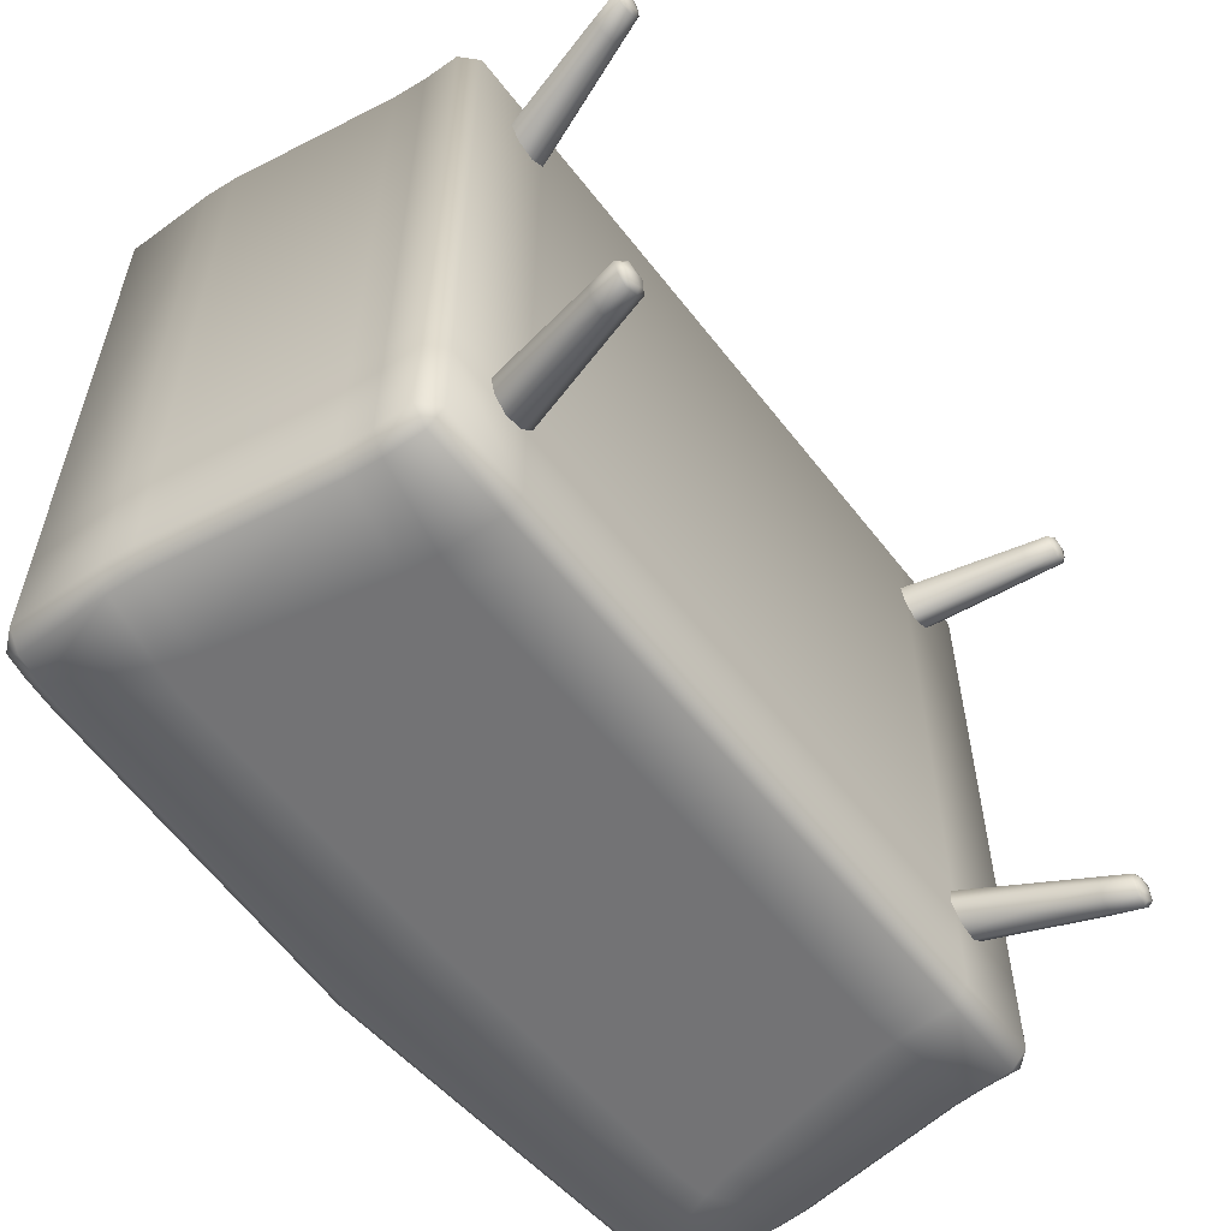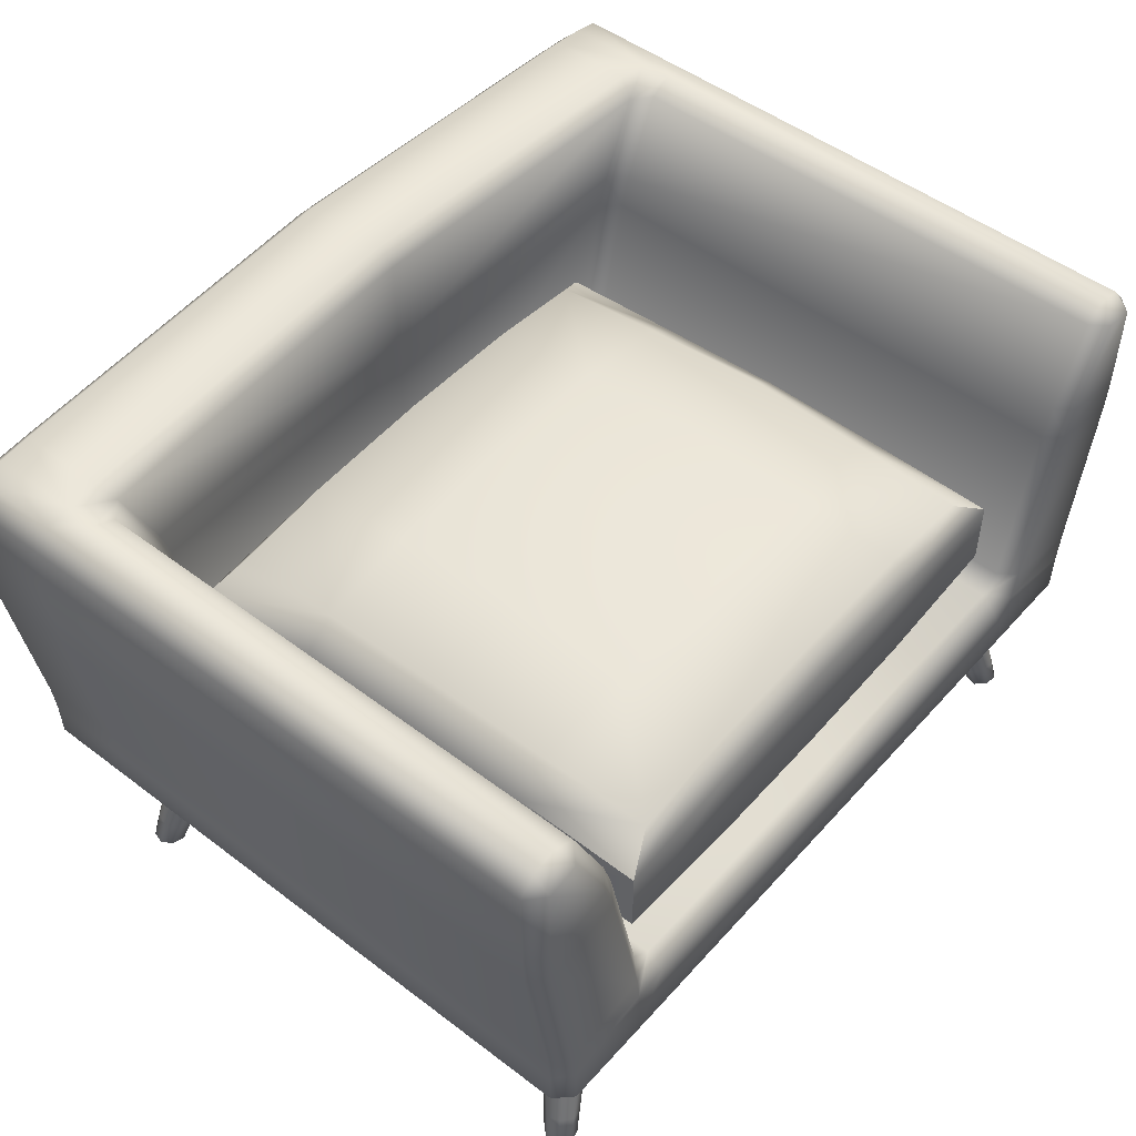
<metadata>
{"format":"obj","ext":"obj","renderer":"f3d","projection":"perspective","resolution":1024,"background":"white","views":[{"elev":-56.0,"azim":-53.0,"up":"+Z"},{"elev":49.8,"azim":-50.1,"up":"+Y"}]}
</metadata>
<code>
o Couch_Small1
v 1.333 0.5325 0.9668
v 1.28 0.5325 1.02
v 1.279 0.4793 0.9668
v 1.344 0.7591 0.9668
v 1.292 0.7706 1.02
v 1.282 0.664 1.02
v 1.335 0.6534 0.9668
v 1.28 0.5325 -1.183
v 1.333 0.5325 -1.13
v 1.279 0.4793 -1.13
v 1.292 0.7706 -1.183
v 1.344 0.7591 -1.13
v 1.335 0.6534 -1.13
v 1.282 0.664 -1.183
v 1.005 0.8337 -1.183
v 0.9916 0.7277 -1.183
v 0.8857 0.7399 -1.183
v 0.8984 0.8463 -1.183
v 0.9808 0.4793 0.9668
v 0.9831 0.5325 1.02
v 0.8767 0.5325 1.02
v 0.8744 0.4793 0.9668
v 0.8744 0.4793 -1.13
v 0.8767 0.5325 -1.183
v 0.9831 0.5325 -1.183
v 0.9808 0.4793 -1.13
v 0.888 0.7931 0.9668
v 0.8857 0.7399 1.02
v 0.9916 0.7277 1.02
v 1.005 0.8337 1.02
v 0.9526 0.8451 0.9668
v 1.333 0.5325 -0.845
v 1.333 0.5325 -0.7386
v 1.279 0.4793 -0.7386
v 1.279 0.4793 -0.845
v 1.344 0.7591 -0.7386
v 1.335 0.6534 -0.7386
v 1.335 0.6534 -0.845
v 1.344 0.7591 -0.845
v 0.9526 0.8451 -0.7386
v 0.8984 0.8463 -0.7918
v 0.888 0.7931 -0.7386
v 0.9808 0.4793 -0.7386
v 0.8744 0.4793 -0.7386
v 0.8744 0.4793 -0.845
v 0.9808 0.4793 -0.845
v 1.174 1.774 -1.183
v 1.202 1.827 -1.13
v 1.307 1.815 -1.13
v 1.286 1.765 -1.183
v 1.307 1.815 0.9668
v 1.233 1.776 0.9668
v 1.286 1.765 1.02
v 1.174 1.774 -0.7918
v 1.233 1.776 -0.7386
v 1.307 1.815 -0.7386
v 1.307 1.815 -0.845
v 1.202 1.827 -0.845
v 1.442 1.737 -1.13
v 1.389 1.746 -1.183
v 1.389 1.8 -1.13
v 1.052 1.509 -0.7918
v 1.02 1.402 -0.7918
v 1.075 1.403 -0.7386
v 1.108 1.504 -0.7386
v 1.442 1.737 -0.7386
v 1.442 1.737 -0.845
v 1.389 1.8 -0.845
v 1.389 1.8 -0.7386
v 1.442 1.737 0.9668
v 1.389 1.8 0.9668
v 1.389 1.746 1.02
v 1.127 1.392 1.02
v 1.162 1.493 1.02
v 1.108 1.504 0.9668
v 1.075 1.403 0.9668
v 1.162 1.493 -1.183
v 1.127 1.392 -1.183
v 1.02 1.402 -1.183
v 1.052 1.509 -1.183
v 1.382 1.338 -1.183
v 1.39 1.445 -1.183
v 1.443 1.433 -1.13
v 1.435 1.327 -1.13
v 1.435 1.327 -0.845
v 1.443 1.433 -0.845
v 1.443 1.433 -0.7386
v 1.435 1.327 -0.7386
v 1.382 1.338 1.02
v 1.435 1.327 0.9668
v 1.443 1.433 0.9668
v 1.39 1.445 1.02
v -1.333 0.5325 0.9668
v -1.28 0.5325 1.02
v -1.279 0.4793 0.9668
v -1.344 0.7591 0.9668
v -1.292 0.7706 1.02
v -1.282 0.664 1.02
v -1.335 0.6534 0.9668
v -1.28 0.5325 -1.183
v -1.333 0.5325 -1.13
v -1.279 0.4793 -1.13
v -1.292 0.7706 -1.183
v -1.344 0.7591 -1.13
v -1.335 0.6534 -1.13
v -1.282 0.664 -1.183
v 0.00348 0.5325 -1.183
v 0.00348 0.4793 -1.13
v 0.00348 0.8434 -1.183
v 0.00348 0.737 -1.183
v 0.00348 0.4793 0.9668
v 0.00348 0.5325 1.02
v 0.00348 0.737 1.02
v 0.00348 0.7902 0.9668
v -1.005 0.8337 -1.183
v -0.9916 0.7277 -1.183
v -0.8857 0.7399 -1.183
v -0.8984 0.8463 -1.183
v -0.9808 0.4793 0.9668
v -0.9831 0.5325 1.02
v -0.8767 0.5325 1.02
v -0.8744 0.4793 0.9668
v -0.8744 0.4793 -1.13
v -0.8767 0.5325 -1.183
v -0.9831 0.5325 -1.183
v -0.9808 0.4793 -1.13
v -0.888 0.7931 0.9668
v -0.8857 0.7399 1.02
v -0.9916 0.7277 1.02
v -1.005 0.8337 1.02
v -0.9526 0.8451 0.9668
v -1.333 0.5325 -0.845
v -1.333 0.5325 -0.7386
v -1.279 0.4793 -0.7386
v -1.279 0.4793 -0.845
v -1.344 0.7591 -0.7386
v -1.335 0.6534 -0.7386
v -1.335 0.6534 -0.845
v -1.344 0.7591 -0.845
v 0.00348 0.7902 -0.7386
v 0.00348 0.8434 -0.7918
v 0.00348 0.4793 -0.845
v 0.00348 0.4793 -0.7386
v -0.9526 0.8451 -0.7386
v -0.8984 0.8463 -0.7918
v -0.888 0.7931 -0.7386
v -0.9808 0.4793 -0.7386
v -0.8744 0.4793 -0.7386
v -0.8744 0.4793 -0.845
v -0.9808 0.4793 -0.845
v -1.174 1.774 -1.183
v -1.202 1.827 -1.13
v -1.307 1.815 -1.13
v -1.286 1.765 -1.183
v 0.00348 1.897 -1.13
v 0.00348 1.844 -1.183
v -1.307 1.815 0.9668
v -1.233 1.776 0.9668
v -1.286 1.765 1.02
v -1.174 1.774 -0.7918
v -1.233 1.776 -0.7386
v -1.307 1.815 -0.7386
v -1.307 1.815 -0.845
v -1.202 1.827 -0.845
v 0.00348 1.844 -0.7918
v 0.00348 1.897 -0.845
v -1.442 1.737 -1.13
v -1.389 1.746 -1.183
v -1.389 1.8 -1.13
v 0.00348 1.521 -1.183
v 0.00348 1.415 -1.183
v -1.052 1.509 -0.7918
v -1.02 1.402 -0.7918
v -1.075 1.403 -0.7386
v -1.108 1.504 -0.7386
v -1.442 1.737 -0.7386
v -1.442 1.737 -0.845
v -1.389 1.8 -0.845
v -1.389 1.8 -0.7386
v 0.00348 1.415 -0.7918
v 0.00348 1.521 -0.7918
v -1.442 1.737 0.9668
v -1.389 1.8 0.9668
v -1.389 1.746 1.02
v -1.127 1.392 1.02
v -1.162 1.493 1.02
v -1.108 1.504 0.9668
v -1.075 1.403 0.9668
v -1.162 1.493 -1.183
v -1.127 1.392 -1.183
v -1.02 1.402 -1.183
v -1.052 1.509 -1.183
v -1.382 1.338 -1.183
v -1.39 1.445 -1.183
v -1.443 1.433 -1.13
v -1.435 1.327 -1.13
v -1.435 1.327 -0.845
v -1.443 1.433 -0.845
v -1.443 1.433 -0.7386
v -1.435 1.327 -0.7386
v -1.382 1.338 1.02
v -1.435 1.327 0.9668
v -1.443 1.433 0.9668
v -1.39 1.445 1.02
v 1.031 0.3166 0.779
v 1.126 0.331 0.7576
v 1.146 0.3454 0.8536
v 1.188 -0.0131 0.8813
v 1.141 0.002102 0.8506
v 1.213 0.007562 0.8345
v 1.227 0.01302 0.9064
v 1.155 0.007562 0.9225
v 1.05 0.331 0.875
v 1.155 -0.009299 0.8599
v 0.9254 0.6159 0.7106
v 1.173 0.003467 0.8246
v 1.208 -0.007934 0.8479
v 1.044 0.6338 0.684
v 1.238 0.01166 0.8665
v 1.219 -0.006569 0.9014
v 1.068 0.6517 0.8033
v 1.195 0.01166 0.9324
v 1.166 -0.007934 0.9133
v 0.9494 0.6338 0.8299
v 1.016 0.3202 0.8324
v 1.074 0.3202 0.7443
v 1.16 0.3418 0.8003
v 1.103 0.3418 0.8884
v 1.13 0.003467 0.8905
v 1.111 0.08833 0.8311
v 1.189 0.09875 0.8136
v 1.205 0.1092 0.892
v 1.127 0.09875 0.9095
v 1.147 -0.005736 0.8889
v 0.9077 0.6204 0.7769
v 1.178 -0.005736 0.8403
v 0.9788 0.6204 0.6675
v 1.194 -0.002096 0.9198
v 1.015 0.6472 0.8464
v 1.226 -0.002096 0.8712
v 1.086 0.6472 0.737
v 1.146 0.09094 0.8027
v 1.216 0.1066 0.8484
v 1.17 0.1066 0.9204
v 1.099 0.09094 0.8747
v -1.031 0.3166 0.779
v -1.126 0.331 0.7576
v -1.146 0.3454 0.8536
v -1.188 -0.0131 0.8813
v -1.141 0.002102 0.8506
v -1.213 0.007562 0.8345
v -1.227 0.01302 0.9064
v -1.155 0.007562 0.9225
v -1.05 0.331 0.875
v -1.155 -0.009299 0.8599
v -0.9254 0.6159 0.7106
v -1.173 0.003467 0.8246
v -1.208 -0.007934 0.8479
v -1.044 0.6338 0.684
v -1.238 0.01166 0.8665
v -1.219 -0.006569 0.9014
v -1.068 0.6517 0.8033
v -1.195 0.01166 0.9324
v -1.166 -0.007934 0.9133
v -0.9494 0.6338 0.8299
v -1.016 0.3202 0.8324
v -1.074 0.3202 0.7443
v -1.16 0.3418 0.8003
v -1.103 0.3418 0.8884
v -1.13 0.003467 0.8905
v -1.111 0.08833 0.8311
v -1.189 0.09875 0.8136
v -1.205 0.1092 0.892
v -1.127 0.09875 0.9095
v -1.147 -0.005736 0.8889
v -0.9077 0.6204 0.7769
v -1.178 -0.005736 0.8403
v -0.9788 0.6204 0.6675
v -1.194 -0.002096 0.9198
v -1.015 0.6472 0.8464
v -1.226 -0.002096 0.8712
v -1.086 0.6472 0.737
v -1.146 0.09094 0.8027
v -1.216 0.1066 0.8484
v -1.17 0.1066 0.9204
v -1.099 0.09094 0.8747
v 1.031 0.3166 -0.779
v 1.126 0.331 -0.7576
v 1.146 0.3454 -0.8536
v 1.188 -0.0131 -0.8813
v 1.141 0.002102 -0.8506
v 1.213 0.007562 -0.8345
v 1.227 0.01302 -0.9064
v 1.155 0.007562 -0.9225
v 1.05 0.331 -0.875
v 1.155 -0.009299 -0.8599
v 0.9254 0.6159 -0.7106
v 1.173 0.003467 -0.8246
v 1.208 -0.007934 -0.8479
v 1.044 0.6338 -0.684
v 1.238 0.01166 -0.8665
v 1.219 -0.006569 -0.9014
v 1.068 0.6517 -0.8033
v 1.195 0.01166 -0.9324
v 1.166 -0.007934 -0.9133
v 0.9494 0.6338 -0.8299
v 1.016 0.3202 -0.8324
v 1.074 0.3202 -0.7443
v 1.16 0.3418 -0.8003
v 1.103 0.3418 -0.8884
v 1.13 0.003467 -0.8905
v 1.111 0.08833 -0.8311
v 1.189 0.09875 -0.8136
v 1.205 0.1092 -0.892
v 1.127 0.09875 -0.9095
v 1.147 -0.005736 -0.8889
v 0.9077 0.6204 -0.7769
v 1.178 -0.005736 -0.8403
v 0.9788 0.6204 -0.6675
v 1.194 -0.002096 -0.9198
v 1.015 0.6472 -0.8464
v 1.226 -0.002096 -0.8712
v 1.086 0.6472 -0.737
v 1.146 0.09094 -0.8027
v 1.216 0.1066 -0.8484
v 1.17 0.1066 -0.9204
v 1.099 0.09094 -0.8747
v -1.031 0.3166 -0.779
v -1.126 0.331 -0.7576
v -1.146 0.3454 -0.8536
v -1.188 -0.0131 -0.8813
v -1.141 0.002102 -0.8506
v -1.213 0.007562 -0.8345
v -1.227 0.01302 -0.9064
v -1.155 0.007562 -0.9225
v -1.05 0.331 -0.875
v -1.155 -0.009299 -0.8599
v -0.9254 0.6159 -0.7106
v -1.173 0.003467 -0.8246
v -1.208 -0.007934 -0.8479
v -1.044 0.6338 -0.684
v -1.238 0.01166 -0.8665
v -1.219 -0.006569 -0.9014
v -1.068 0.6517 -0.8033
v -1.195 0.01166 -0.9324
v -1.166 -0.007934 -0.9133
v -0.9494 0.6338 -0.8299
v -1.016 0.3202 -0.8324
v -1.074 0.3202 -0.7443
v -1.16 0.3418 -0.8003
v -1.103 0.3418 -0.8884
v -1.13 0.003467 -0.8905
v -1.111 0.08833 -0.8311
v -1.189 0.09875 -0.8136
v -1.205 0.1092 -0.892
v -1.127 0.09875 -0.9095
v -1.147 -0.005736 -0.8889
v -0.9077 0.6204 -0.7769
v -1.178 -0.005736 -0.8403
v -0.9788 0.6204 -0.6675
v -1.194 -0.002096 -0.9198
v -1.015 0.6472 -0.8464
v -1.226 -0.002096 -0.8712
v -1.086 0.6472 -0.737
v -1.146 0.09094 -0.8027
v -1.216 0.1066 -0.8484
v -1.17 0.1066 -0.9204
v -1.099 0.09094 -0.8747
v -0.4585 1.285 -0.3634
v -0.001604 1.301 -0.3688
v 0.4553 1.285 -0.3741
v -0.4522 1.312 0.05998
v 0.004666 1.329 0.05463
v 0.4615 1.312 0.04927
v -0.4459 1.285 0.4834
v 0.01094 1.301 0.478
v 0.4678 1.285 0.4727
v 0.4553 0.7413 -0.3741
v -0.001605 0.7256 -0.3688
v -0.4585 0.7413 -0.3634
v 0.4615 0.7151 0.04927
v 0.004666 0.6979 0.05463
v -0.4522 0.7151 0.05998
v 0.4678 0.7413 0.4727
v 0.01094 0.7256 0.478
v -0.4459 0.7413 0.4834
v -0.8966 0.899 0.9121
v -0.7735 0.8128 0.856
v 0.8063 0.8128 0.8374
v 0.931 0.899 0.8907
v -0.797 0.8128 -0.7282
v -0.9216 0.899 -0.7815
v 0.7828 0.8128 -0.7467
v 0.9059 0.899 -0.8029
v 0.8063 1.214 0.8374
v 0.931 1.128 0.8907
v -0.7735 1.214 0.856
v -0.8966 1.128 0.9121
v -0.797 1.214 -0.7282
v -0.9216 1.128 -0.7815
v 0.7828 1.214 -0.7467
v 0.9059 1.128 -0.8029
v -0.8034 0.7907 -0.3594
v -0.9154 0.8812 -0.3581
v -0.8052 0.7705 0.06412
v -0.9091 0.867 0.06534
v -0.9028 0.8812 0.4887
v -0.7908 0.7907 0.4874
v 0.9122 0.8812 -0.3795
v 0.8002 0.7907 -0.3782
v 0.9184 0.867 0.04392
v 0.8146 0.7705 0.04513
v 0.8127 0.7907 0.4686
v 0.9247 0.8812 0.4673
v -0.9154 1.145 -0.3581
v -0.8034 1.236 -0.3594
v -0.9091 1.16 0.06534
v -0.8052 1.256 0.06412
v -0.7908 1.236 0.4874
v -0.9028 1.145 0.4887
v 0.8002 1.236 -0.3782
v 0.9122 1.145 -0.3795
v 0.8146 1.256 0.04513
v 0.9184 1.16 0.04392
v 0.9247 1.145 0.4673
v 0.8127 1.236 0.4686
v 0.4741 0.8579 0.8961
v 0.4733 0.7739 0.8415
v 0.01721 0.8481 0.9014
v 0.0164 0.7602 0.847
v -0.4405 0.7739 0.8522
v -0.4397 0.8579 0.9068
v -0.4648 0.8579 -0.7868
v -0.4639 0.7739 -0.7322
v -0.007875 0.8481 -0.7922
v -0.007069 0.7602 -0.7378
v 0.4498 0.7739 -0.743
v 0.449 0.8579 -0.7975
v 0.4733 1.253 0.8415
v 0.4741 1.169 0.8961
v 0.0164 1.266 0.847
v 0.01721 1.179 0.9014
v -0.4397 1.169 0.9068
v -0.4405 1.253 0.8522
v -0.4639 1.253 -0.7322
v -0.4648 1.169 -0.7868
v -0.007069 1.266 -0.7378
v -0.007875 1.179 -0.7922
v 0.449 1.169 -0.7975
v 0.4498 1.253 -0.743
f 11 15 78 81
f 88 90 4 36
f 33 37 7 1
f 40 31 76 64
f 42 140 114 27
f 43 34 3 19
f 69 56 51 71
f 21 28 113 112
f 18 109 171 79
f 48 155 166 58
f 107 110 17 24
f 59 67 86 83
f 25 16 14 8
f 26 10 35 46
f 108 23 45 142
f 61 49 57 68
f 181 62 54 165
f 74 92 72 53
f 65 75 52 55
f 82 77 50 60
f 141 41 63 180
f 143 44 22 111
f 30 5 89 73
f 80 170 156 47
f 84 85 39 12
f 9 13 38 32
f 66 70 91 87
f 1 2 3
f 4 5 6 7
f 8 9 10
f 11 12 13 14
f 15 16 17 18
f 19 20 21 22
f 23 24 25 26
f 27 28 29 30 31
f 32 33 34 35
f 36 37 38 39
f 40 41 42
f 43 44 45 46
f 47 48 49 50
f 51 52 53
f 54 55 56 57 58
f 59 60 61
f 62 63 64 65
f 66 67 68 69
f 70 71 72
f 73 74 75 76
f 77 78 79 80
f 81 82 83 84
f 85 86 87 88
f 89 90 91 92
f 15 11 14 16
f 13 9 8 14
f 35 10 9 32
f 36 4 7 37
f 6 2 1 7
f 19 3 2 20
f 23 108 107 24
f 27 114 113 28
f 109 18 17 110
f 111 22 21 112
f 10 26 25 8
f 5 30 29 6
f 28 21 20 29
f 42 27 31 40
f 43 19 22 44
f 16 25 24 17
f 3 34 33 1
f 12 39 38 13
f 26 46 45 23
f 65 55 54 62
f 44 143 142 45
f 140 42 41 141
f 34 43 46 35
f 37 33 32 38
f 155 48 47 156
f 55 52 51 56
f 48 58 57 49
f 165 54 58 166
f 76 31 30 73
f 80 47 50 77
f 40 64 63 41
f 69 71 70 66
f 18 79 78 15
f 61 68 67 59
f 52 75 74 53
f 84 12 11 81
f 49 61 60 50
f 56 69 68 57
f 88 36 39 85
f 53 72 71 51
f 89 5 4 90
f 59 83 82 60
f 72 92 91 70
f 90 88 87 91
f 170 80 79 171
f 75 65 64 76
f 85 84 83 86
f 62 181 180 63
f 77 82 81 78
f 92 74 73 89
f 66 87 86 67
f 2 6 29 20
f 103 193 190 115
f 200 136 96 202
f 133 93 99 137
f 144 174 188 131
f 146 127 114 140
f 147 119 95 134
f 179 183 157 162
f 121 112 113 128
f 118 191 171 109
f 152 164 166 155
f 107 124 117 110
f 167 195 198 177
f 125 100 106 116
f 126 150 135 102
f 108 142 149 123
f 169 178 163 153
f 181 165 160 172
f 186 159 184 204
f 175 161 158 187
f 194 168 154 189
f 141 180 173 145
f 143 111 122 148
f 130 185 201 97
f 192 151 156 170
f 196 104 139 197
f 101 132 138 105
f 176 199 203 182
f 93 95 94
f 96 99 98 97
f 100 102 101
f 103 106 105 104
f 115 118 117 116
f 119 122 121 120
f 123 126 125 124
f 127 131 130 129 128
f 132 135 134 133
f 136 139 138 137
f 144 146 145
f 147 150 149 148
f 151 154 153 152
f 157 159 158
f 160 164 163 162 161
f 167 169 168
f 172 175 174 173
f 176 179 178 177
f 182 184 183
f 185 188 187 186
f 189 192 191 190
f 193 196 195 194
f 197 200 199 198
f 201 204 203 202
f 115 116 106 103
f 105 106 100 101
f 135 132 101 102
f 136 137 99 96
f 98 99 93 94
f 119 120 94 95
f 123 124 107 108
f 127 128 113 114
f 109 110 117 118
f 111 112 121 122
f 102 100 125 126
f 97 98 129 130
f 128 129 120 121
f 146 144 131 127
f 147 148 122 119
f 116 117 124 125
f 95 93 133 134
f 104 105 138 139
f 126 123 149 150
f 175 172 160 161
f 148 149 142 143
f 140 141 145 146
f 134 135 150 147
f 137 138 132 133
f 155 156 151 152
f 161 162 157 158
f 152 153 163 164
f 165 166 164 160
f 188 185 130 131
f 192 189 154 151
f 144 145 173 174
f 179 176 182 183
f 118 115 190 191
f 169 167 177 178
f 158 159 186 187
f 196 193 103 104
f 153 154 168 169
f 162 163 178 179
f 200 197 139 136
f 159 157 183 184
f 201 202 96 97
f 167 168 194 195
f 184 182 203 204
f 202 203 199 200
f 170 171 191 192
f 187 188 174 175
f 197 198 195 196
f 172 173 180 181
f 189 190 193 194
f 204 201 185 186
f 176 177 198 199
f 94 120 129 98
f 205 230 245 225
f 205 225 235 215
f 205 215 237 226
f 205 226 242 230
f 206 231 242 226
f 206 226 237 218
f 206 218 241 227
f 206 227 243 231
f 207 232 243 227
f 207 227 241 221
f 207 221 239 228
f 207 228 244 232
f 208 214 236 217
f 208 217 240 220
f 208 220 238 223
f 208 223 234 214
f 209 214 234 229
f 209 229 245 230
f 209 230 242 216
f 209 216 236 214
f 210 217 236 216
f 210 216 242 231
f 210 231 243 219
f 210 219 240 217
f 211 220 240 219
f 211 219 243 232
f 211 232 244 222
f 211 222 238 220
f 212 223 238 222
f 212 222 244 233
f 212 233 245 229
f 212 229 234 223
f 213 233 244 228
f 213 228 239 224
f 213 224 235 225
f 213 225 245 233
f 246 266 286 271
f 246 256 276 266
f 246 267 278 256
f 246 271 283 267
f 247 267 283 272
f 247 259 278 267
f 247 268 282 259
f 247 272 284 268
f 248 268 284 273
f 248 262 282 268
f 248 269 280 262
f 248 273 285 269
f 249 258 277 255
f 249 261 281 258
f 249 264 279 261
f 249 255 275 264
f 250 270 275 255
f 250 271 286 270
f 250 257 283 271
f 250 255 277 257
f 251 257 277 258
f 251 272 283 257
f 251 260 284 272
f 251 258 281 260
f 252 260 281 261
f 252 273 284 260
f 252 263 285 273
f 252 261 279 263
f 253 263 279 264
f 253 274 285 263
f 253 270 286 274
f 253 264 275 270
f 254 269 285 274
f 254 265 280 269
f 254 266 276 265
f 254 274 286 266
f 287 307 327 312
f 287 297 317 307
f 287 308 319 297
f 287 312 324 308
f 288 308 324 313
f 288 300 319 308
f 288 309 323 300
f 288 313 325 309
f 289 309 325 314
f 289 303 323 309
f 289 310 321 303
f 289 314 326 310
f 290 299 318 296
f 290 302 322 299
f 290 305 320 302
f 290 296 316 305
f 291 311 316 296
f 291 312 327 311
f 291 298 324 312
f 291 296 318 298
f 292 298 318 299
f 292 313 324 298
f 292 301 325 313
f 292 299 322 301
f 293 301 322 302
f 293 314 325 301
f 293 304 326 314
f 293 302 320 304
f 294 304 320 305
f 294 315 326 304
f 294 311 327 315
f 294 305 316 311
f 295 310 326 315
f 295 306 321 310
f 295 307 317 306
f 295 315 327 307
f 328 353 368 348
f 328 348 358 338
f 328 338 360 349
f 328 349 365 353
f 329 354 365 349
f 329 349 360 341
f 329 341 364 350
f 329 350 366 354
f 330 355 366 350
f 330 350 364 344
f 330 344 362 351
f 330 351 367 355
f 331 337 359 340
f 331 340 363 343
f 331 343 361 346
f 331 346 357 337
f 332 337 357 352
f 332 352 368 353
f 332 353 365 339
f 332 339 359 337
f 333 340 359 339
f 333 339 365 354
f 333 354 366 342
f 333 342 363 340
f 334 343 363 342
f 334 342 366 355
f 334 355 367 345
f 334 345 361 343
f 335 346 361 345
f 335 345 367 356
f 335 356 368 352
f 335 352 357 346
f 336 356 367 351
f 336 351 362 347
f 336 347 358 348
f 336 348 368 356
f 407 387 398 420
f 445 399 416 369
f 393 410 378 437
f 392 404 415 400
f 394 438 449 402
f 413 389 428 384
f 434 380 403 391
f 383 386 408 405
f 410 412 381 378
f 427 390 396 440
f 369 416 418 372
f 412 413 384 381
f 401 450 371 421
f 372 418 419 375
f 421 371 374 423
f 433 392 400 446
f 404 406 417 415
f 406 407 420 417
f 414 411 424 425
f 381 384 385 382
f 382 385 386 383
f 411 409 422 424
f 378 381 382 379
f 379 382 383 380
f 426 377 439 395
f 377 376 441 439
f 438 435 448 449
f 384 428 430 385
f 374 373 376 377
f 373 372 375 376
f 423 374 377 426
f 371 370 373 374
f 370 369 372 373
f 380 383 405 403
f 450 447 370 371
f 409 394 402 422
f 437 378 379 436
f 436 379 380 434
f 386 431 388 408
f 435 433 446 448
f 385 430 431 386
f 375 419 397 444
f 376 375 444 441
f 447 445 369 370
f 390 414 425 396
f 429 427 440 442
f 432 429 442 443
f 432 387 388 431
f 408 388 387 407
f 414 390 389 413
f 438 394 393 437
f 444 397 398 443
f 420 398 397 419
f 426 395 396 425
f 450 401 402 449
f 391 403 404 392
f 403 405 406 404
f 405 408 407 406
f 394 409 410 393
f 409 411 412 410
f 411 414 413 412
f 400 415 416 399
f 415 417 418 416
f 417 420 419 418
f 401 421 422 402
f 421 423 424 422
f 423 426 425 424
f 390 427 428 389
f 427 429 430 428
f 429 432 431 430
f 392 433 434 391
f 433 435 436 434
f 435 438 437 436
f 395 439 440 396
f 439 441 442 440
f 441 444 443 442
f 399 445 446 400
f 445 447 448 446
f 447 450 449 448
f 387 432 443 398

</code>
